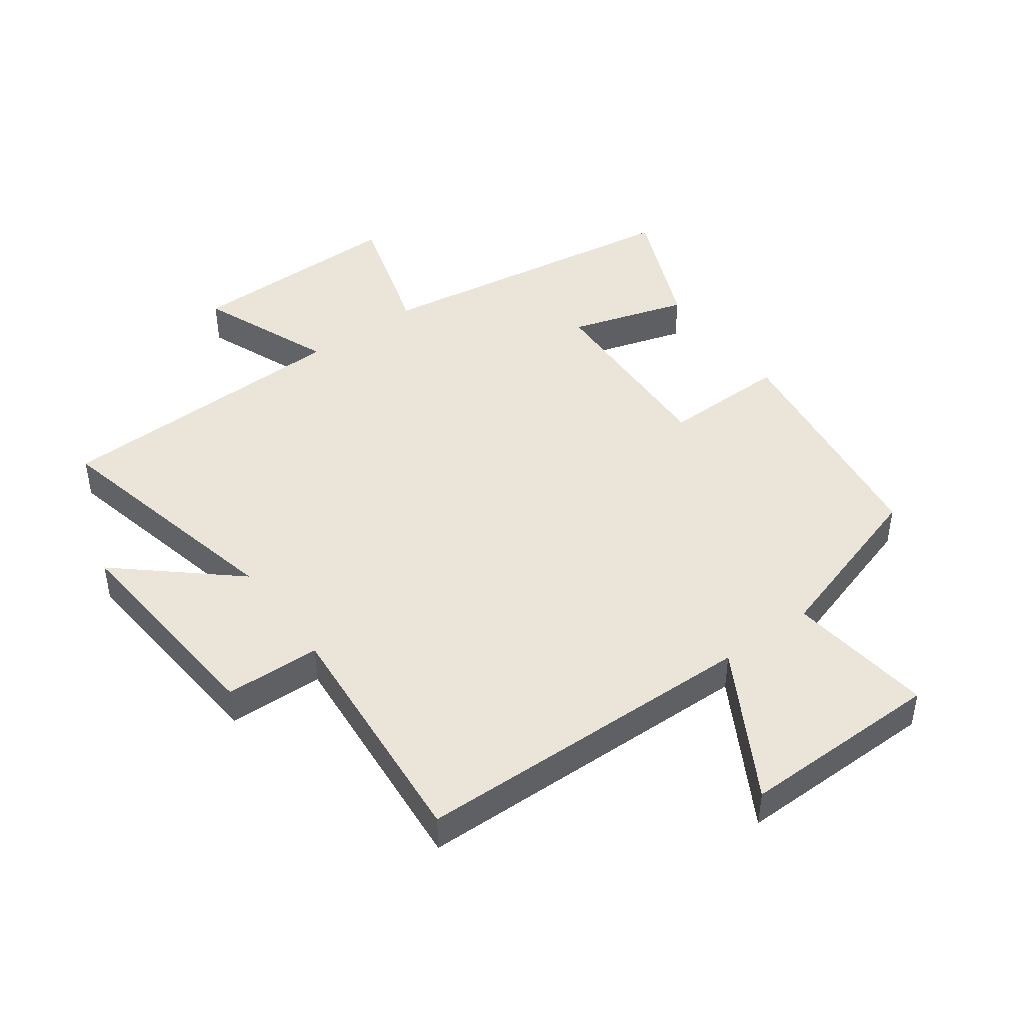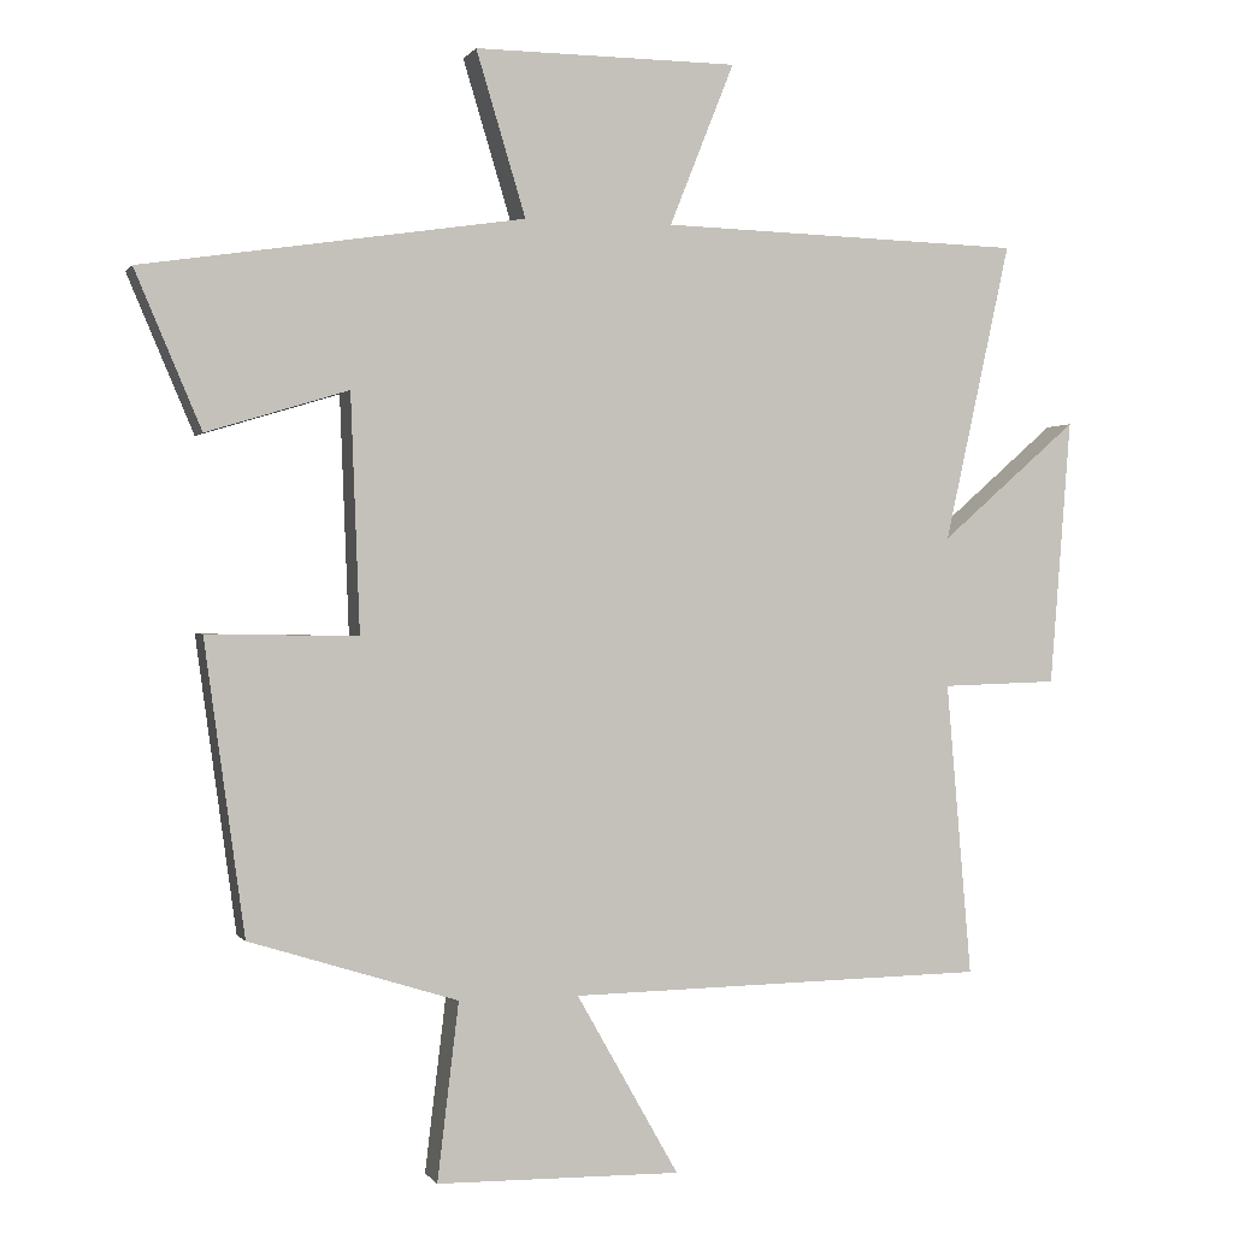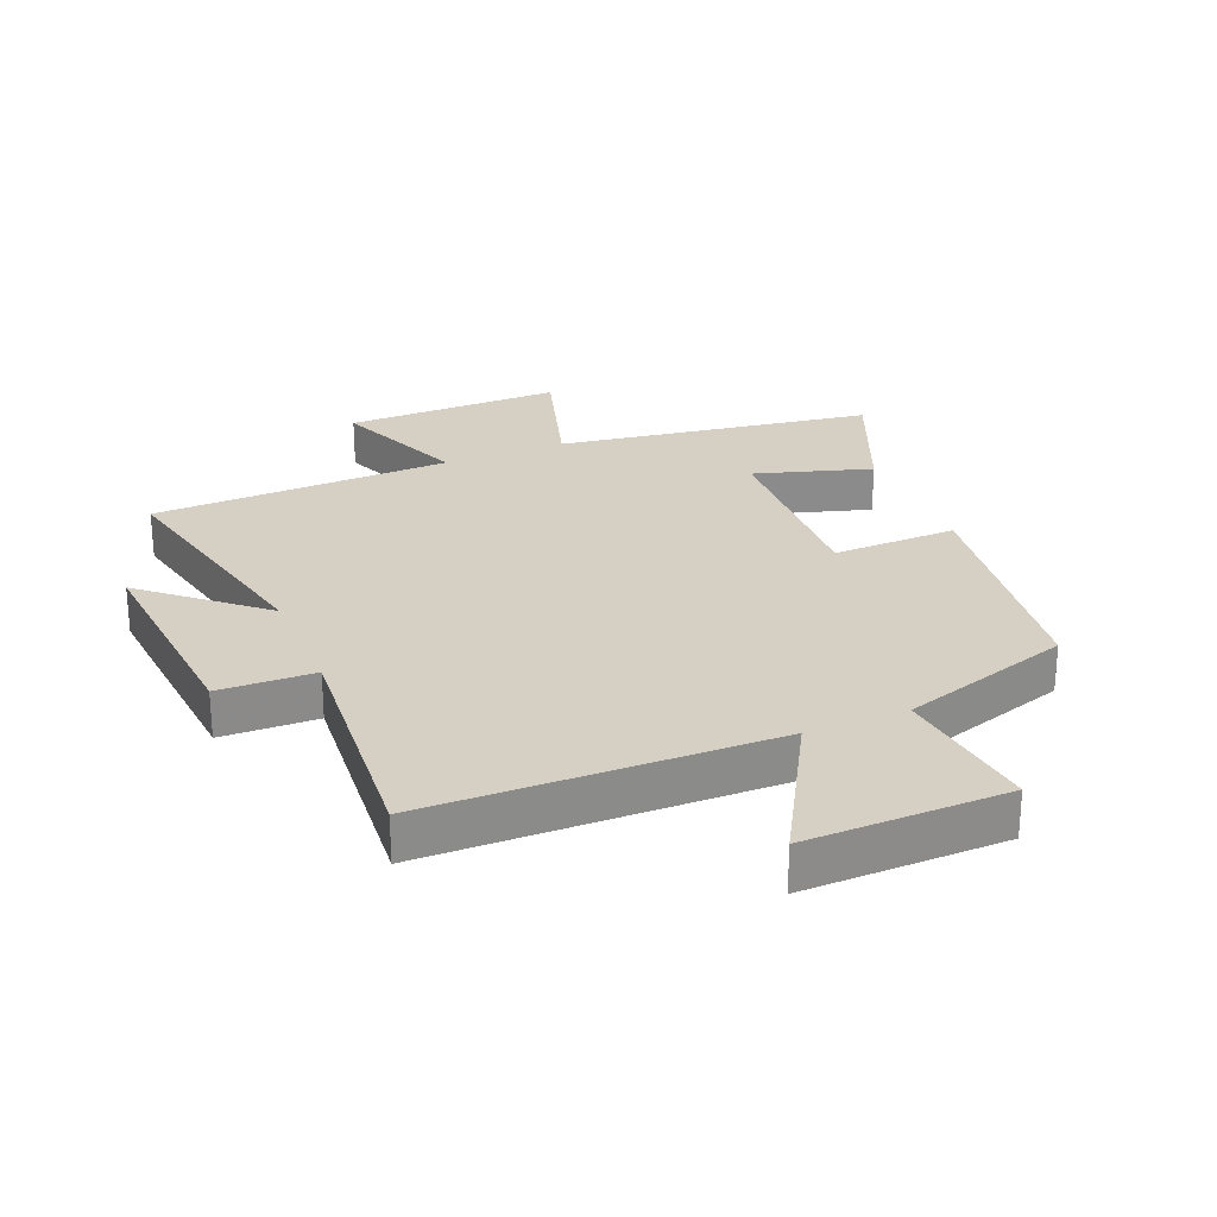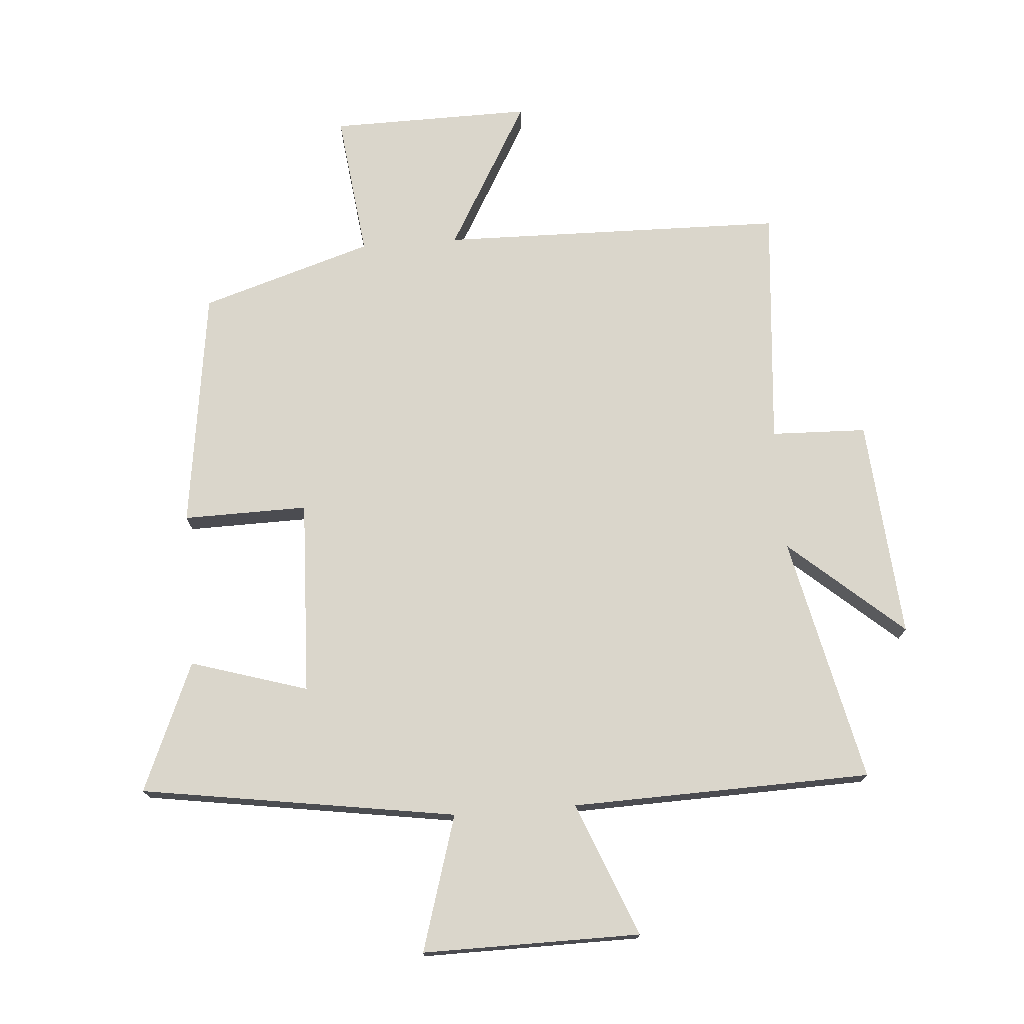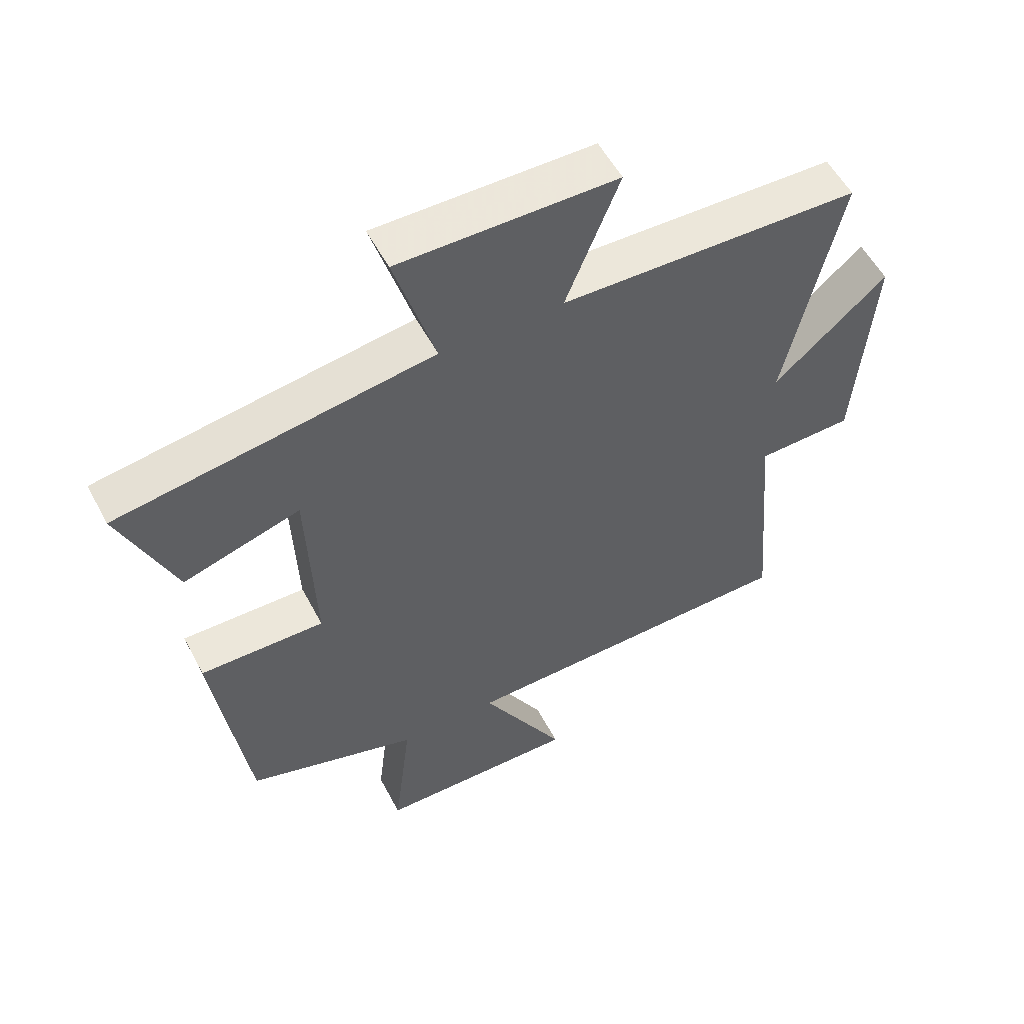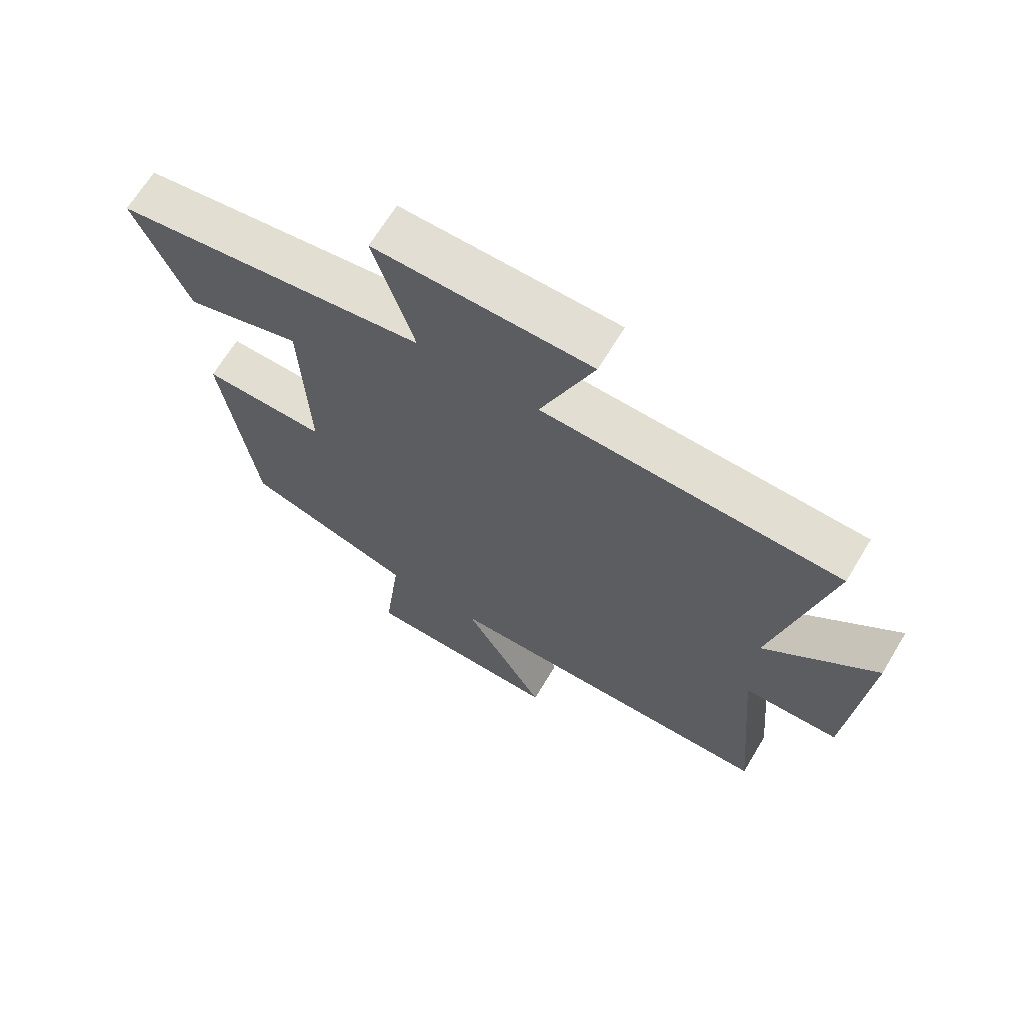
<metadata>
{"format":"obj","ext":"obj","renderer":"f3d","projection":"perspective","resolution":1024,"background":"white","views":[{"elev":45.0,"azim":143.8,"up":"+Y"},{"elev":0.1,"azim":-16.7,"up":"+Z"},{"elev":26.4,"azim":157.3,"up":"+Y"},{"elev":74.0,"azim":-4.4,"up":"+Y"},{"elev":54.9,"azim":-27.5,"up":"+Z"},{"elev":67.2,"azim":31.1,"up":"+Z"}]}
</metadata>
<code>
v 0.533 0.07 -0.489
v -0.016 0.07 -0.5
v 0.118 0.07 -0.736
v -0.202 0.07 -0.732
v -0.174 0.07 -0.5
v -0.447 0.07 -0.415
v -0.5 0.07 -0.032
v -0.302 0.07 -0.035
v -0.314 0.07 0.275
v -0.5 0.07 0.218
v -0.587 0.07 0.423
v -0.086 0.07 0.5
v -0.151 0.07 0.715
v 0.195 0.07 0.713
v 0.11 0.07 0.5
v 0.587 0.07 0.487
v 0.5 0.07 0.094
v 0.68 0.07 0.251
v 0.652 0.07 -0.099
v 0.5 0.07 -0.104
v 0.533 0 -0.489
v -0.016 0 -0.5
v 0.118 0 -0.736
v -0.202 0 -0.732
v -0.174 0 -0.5
v -0.447 0 -0.415
v -0.5 0 -0.032
v -0.302 0 -0.035
v -0.314 0 0.275
v -0.5 0 0.218
v -0.587 0 0.423
v -0.086 0 0.5
v -0.151 0 0.715
v 0.195 0 0.713
v 0.11 0 0.5
v 0.587 0 0.487
v 0.5 0 0.094
v 0.68 0 0.251
v 0.652 0 -0.099
v 0.5 0 -0.104
f 17 18 19 20
f 15 16 17
f 15 17 20
f 12 13 14 15
f 9 10 11 12
f 8 9 12 15
f 5 6 7 8
f 5 8 15 20
f 2 3 4 5
f 1 2 5 20
f 40 39 38 37
f 37 36 35
f 40 37 35
f 35 34 33 32
f 32 31 30 29
f 35 32 29 28
f 28 27 26 25
f 40 35 28 25
f 25 24 23 22
f 40 25 22 21
f 1 21 22 2
f 2 22 23 3
f 3 23 24 4
f 4 24 25 5
f 5 25 26 6
f 6 26 27 7
f 7 27 28 8
f 8 28 29 9
f 9 29 30 10
f 10 30 31 11
f 11 31 32 12
f 12 32 33 13
f 13 33 34 14
f 14 34 35 15
f 15 35 36 16
f 16 36 37 17
f 17 37 38 18
f 18 38 39 19
f 19 39 40 20
f 20 40 21 1

</code>
